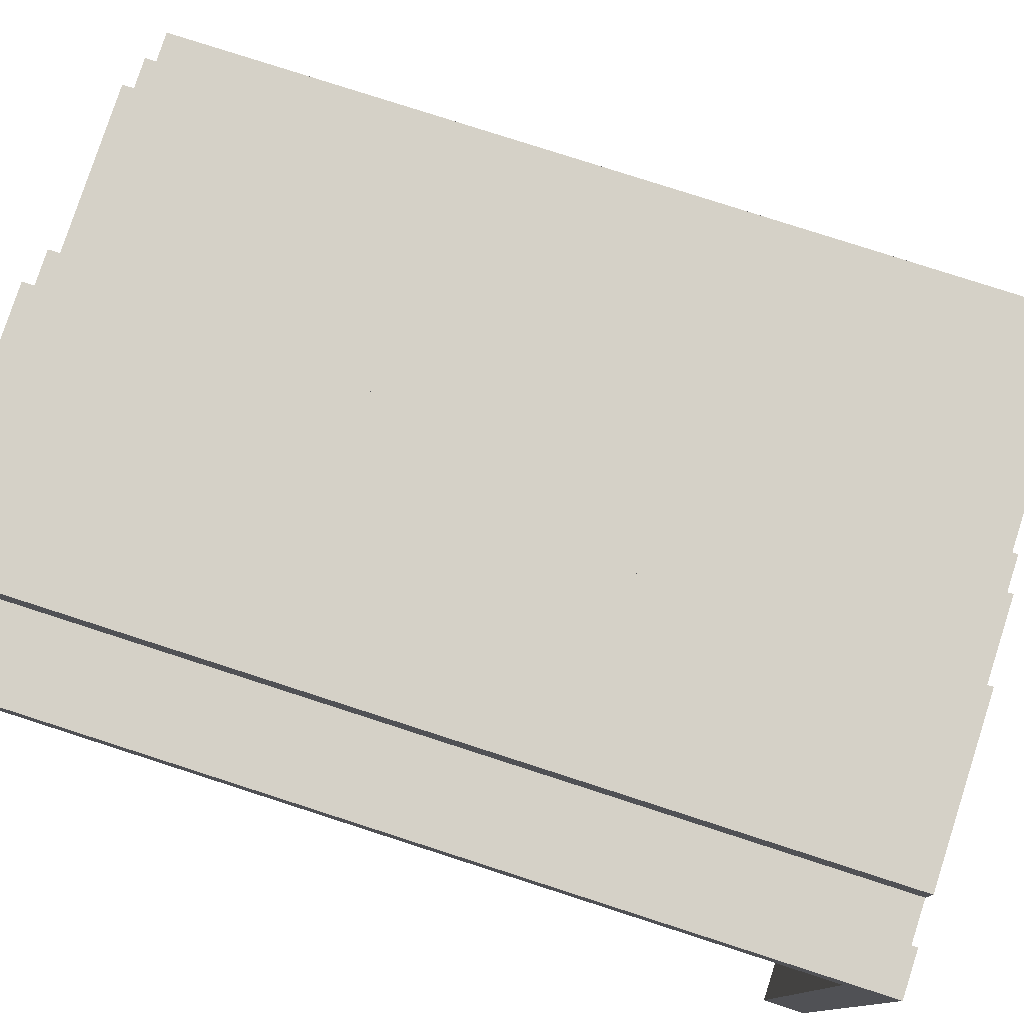
<metadata>
{"format":"obj","ext":"obj","renderer":"f3d","projection":"perspective","resolution":1024,"background":"white","views":[{"elev":78.8,"azim":107.9,"up":"+Z"}]}
</metadata>
<code>
o
v -0.8 0 -0.5
v -0.8 0 -0.8
v -0.8 1.9 -0.5
v -0.8 1.9 -0.7
v -0.8 1.9 -0.8
v -0.8 2 -0.5
v -0.8 2 -0.7
v -0.8 2 -0.8
v -0.7 0 0.4
v -0.7 0 0.1
v -0.7 0 -0.1
v -0.7 0 -0.2
v -0.7 0 -0.3
v -0.7 0 -0.5
v -0.7 1.9 0.4
v -0.7 1.9 0.1
v -0.7 1.9 -0.1
v -0.7 1.9 -0.2
v -0.7 1.9 -0.3
v -0.7 1.9 -0.4
v -0.7 1.9 -0.5
v -0.7 2 0.4
v -0.7 2 0.1
v -0.7 2 -0.1
v -0.7 2 -0.2
v -0.7 2 -0.3
v -0.7 2 -0.4
v -0.7 2 -0.5
v -0.6 0 0.5
v -0.6 0 0.4
v -0.6 0 0.1
v -0.6 0 -0.1
v -0.6 0 -0.2
v -0.6 0 -0.3
v -0.6 1.9 0.5
v -0.6 1.9 0.4
v -0.6 1.9 0.1
v -0.6 1.9 0
v -0.6 1.9 -0.1
v -0.6 1.9 -0.2
v -0.6 1.9 -0.3
v -0.6 2 0.5
v -0.6 2 0.4
v -0.6 2 0.1
v -0.6 2 0
v -0.6 2 -0.1
v -0.6 2 -0.2
v -0.6 2 -0.3
v -0.5 0 0.6
v -0.5 0 0.5
v -0.5 1.9 0.6
v -0.5 1.9 0.5
v -0.5 2 0.6
v -0.5 2 0.5
v -0.1 0 0.7
v -0.1 0 0.6
v -0.1 1.9 0.7
v -0.1 1.9 0.6
v -0.1 2 0.7
v -0.1 2 0.6
v 0 0 0.8
v 0 0 0.7
v 0 1.9 0.8
v 0 1.9 0.7
v 0 2 0.8
v 0 2 0.7
v 0.2 0 0.9
v 0.2 0 0.8
v 0.2 1.9 0.9
v 0.2 1.9 0.8
v 0.2 2 0.9
v 0.2 2 0.8
v 0.6 0 0.8
v 0.6 0 0.7
v 0.6 1.9 0.8
v 0.6 1.9 0.7
v 0.7 0.1 0.9
v 0.7 0.1 0.8
v 0.7 1.9 0.9
v 0.7 1.9 0.8
v 0.7 2 0.9
v 0.7 2 0.8
v -0.7 0 -0.5
v -0.7 0 -0.8
v -0.7 1.9 -0.5
v -0.7 1.9 -0.6
v -0.7 1.9 -0.7
v -0.7 1.9 -0.8
v -0.6 0 0.4
v -0.6 0 0.1
v -0.6 0 -0.1
v -0.6 0 -0.2
v -0.6 0 -0.3
v -0.6 0 -0.5
v -0.6 1.9 0.4
v -0.6 1.9 0.3
v -0.6 1.9 0.1
v -0.6 1.9 -0.1
v -0.6 1.9 -0.2
v -0.6 1.9 -0.3
v -0.6 1.9 -0.4
v -0.6 1.9 -0.5
v -0.5 0 0.5
v -0.5 0 0.4
v -0.5 0 0.1
v -0.5 0 -0.1
v -0.5 0 -0.2
v -0.5 0 -0.3
v -0.5 1.9 0.5
v -0.5 1.9 0.4
v -0.5 1.9 0.1
v -0.5 1.9 0
v -0.5 1.9 -0.1
v -0.5 1.9 -0.2
v -0.5 1.9 -0.3
v -0.1 0 0.6
v -0.1 0 0.5
v -0.1 1.9 0.6
v -0.1 1.9 0.5
v 0 0 0.7
v 0 0 0.6
v 0 1.9 0.7
v 0 1.9 0.6
v 0.2 0 0.8
v 0.2 0 0.7
v 0.2 1.9 0.8
v 0.2 1.9 0.7
v 0.6 0.1 0.9
v 0.6 0.1 0.8
v 0.6 1.9 0.9
v 0.6 1.9 0.8
v 0.6 2 0.9
v 0.6 2 0.8
v 0.7 0 0.8
v 0.7 0 0.7
v 0.7 1.9 0.8
v 0.7 1.9 0.7
v 0.8 0 0.9
v 0.8 0 0.8
v 0.8 1.9 0.9
v 0.8 1.9 0.8
v 0.8 1.9 0.6
v 0.8 1.9 0.5
v 0.8 1.9 -0.8
v 0.8 2 0.9
v 0.8 2 0.6
v 0.8 2 0.5
v 0.8 2 -0.8
v 0.2 0 0.9
v 0.2 1.9 0.9
v 0.2 2 0.9
v 0.6 0.1 0.9
v 0.6 1.9 0.9
v 0.6 2 0.9
v 0.7 0.1 0.9
v 0.7 1.9 0.9
v 0.7 2 0.9
v 0.8 0 0.9
v 0.8 1.9 0.9
v 0.8 2 0.9
v 0 0 0.8
v 0 1.9 0.8
v 0 2 0.8
v 0.2 0 0.8
v 0.2 1.9 0.8
v 0.2 2 0.8
v 0.6 0.1 0.8
v 0.6 1.9 0.8
v 0.6 2 0.8
v 0.7 0.1 0.8
v 0.7 1.9 0.8
v 0.7 2 0.8
v -0.1 0 0.7
v -0.1 1.9 0.7
v -0.1 2 0.7
v 0 0 0.7
v 0 1.9 0.7
v 0 2 0.7
v -0.5 0 0.6
v -0.5 1.9 0.6
v -0.5 2 0.6
v -0.1 0 0.6
v -0.1 1.9 0.6
v -0.1 2 0.6
v -0.6 0 0.5
v -0.6 1.9 0.5
v -0.6 2 0.5
v -0.5 0 0.5
v -0.5 1.9 0.5
v -0.5 2 0.5
v -0.7 0 0.4
v -0.7 1.9 0.4
v -0.7 2 0.4
v -0.6 0 0.4
v -0.6 1.9 0.4
v -0.6 2 0.4
v -0.6 0 0.1
v -0.6 1.9 0.1
v -0.5 0 0.1
v -0.5 1.9 0.1
v -0.7 0 -0.1
v -0.7 1.9 -0.1
v -0.7 2 -0.1
v -0.6 0 -0.1
v -0.6 1.9 -0.1
v -0.6 2 -0.1
v -0.6 0 -0.2
v -0.6 1.9 -0.2
v -0.5 0 -0.2
v -0.5 1.9 -0.2
v -0.7 0 -0.3
v -0.7 1.9 -0.3
v -0.7 2 -0.3
v -0.6 0 -0.3
v -0.6 1.9 -0.3
v -0.6 2 -0.3
v -0.8 0 -0.5
v -0.8 1.9 -0.5
v -0.8 2 -0.5
v -0.7 0 -0.5
v -0.7 1.9 -0.5
v -0.7 2 -0.5
v 0.2 0 0.8
v 0.2 1.9 0.8
v 0.3 1.9 0.8
v 0.5 1.9 0.8
v 0.6 0 0.8
v 0.6 1.9 0.8
v 0.7 0 0.8
v 0.7 1.9 0.8
v 0.8 0 0.8
v 0.8 1.9 0.8
v 0 0 0.7
v 0 1.9 0.7
v 0.2 0 0.7
v 0.2 1.9 0.7
v 0.6 0 0.7
v 0.6 1.9 0.7
v 0.7 0 0.7
v 0.7 1.9 0.7
v -0.1 0 0.6
v -0.1 1.9 0.6
v 0 0 0.6
v 0 1.9 0.6
v -0.5 0 0.5
v -0.5 1.9 0.5
v -0.3 1.9 0.5
v -0.2 1.9 0.5
v -0.1 0 0.5
v -0.1 1.9 0.5
v -0.6 0 0.4
v -0.6 1.9 0.4
v -0.5 0 0.4
v -0.5 1.9 0.4
v -0.7 0 0.1
v -0.7 1.9 0.1
v -0.7 2 0.1
v -0.6 0 0.1
v -0.6 1.9 0.1
v -0.6 2 0.1
v -0.6 0 -0.1
v -0.6 1.9 -0.1
v -0.5 0 -0.1
v -0.5 1.9 -0.1
v -0.7 0 -0.2
v -0.7 1.9 -0.2
v -0.7 2 -0.2
v -0.6 0 -0.2
v -0.6 1.9 -0.2
v -0.6 2 -0.2
v -0.6 0 -0.3
v -0.6 1.9 -0.3
v -0.5 0 -0.3
v -0.5 1.9 -0.3
v -0.7 0 -0.5
v -0.7 1.9 -0.5
v -0.6 0 -0.5
v -0.6 1.9 -0.5
v -0.8 0 -0.8
v -0.8 1.9 -0.8
v -0.8 2 -0.8
v -0.7 0 -0.8
v -0.7 1.9 -0.8
v -0.6 1.9 -0.8
v -0.6 2 -0.8
v 0.8 1.9 -0.8
v 0.8 2 -0.8
v 0.2 0 0.9
v 0.8 0 0.9
v 0 0 0.8
v 0.2 0 0.8
v 0.6 0 0.8
v 0.7 0 0.8
v 0.8 0 0.8
v -0.1 0 0.7
v 0 0 0.7
v 0.2 0 0.7
v 0.6 0 0.7
v 0.7 0 0.7
v -0.5 0 0.6
v -0.1 0 0.6
v 0 0 0.6
v -0.6 0 0.5
v -0.5 0 0.5
v -0.1 0 0.5
v -0.7 0 0.4
v -0.6 0 0.4
v -0.5 0 0.4
v -0.7 0 0.1
v -0.6 0 0.1
v -0.5 0 0.1
v -0.7 0 -0.1
v -0.6 0 -0.1
v -0.5 0 -0.1
v -0.7 0 -0.2
v -0.6 0 -0.2
v -0.5 0 -0.2
v -0.7 0 -0.3
v -0.6 0 -0.3
v -0.5 0 -0.3
v -0.8 0 -0.5
v -0.7 0 -0.5
v -0.6 0 -0.5
v -0.8 0 -0.8
v -0.7 0 -0.8
v 0.2 1.9 0.8
v 0.3 1.9 0.8
v 0.5 1.9 0.8
v 0.6 1.9 0.8
v 0.7 1.9 0.8
v 0.8 1.9 0.8
v 0 1.9 0.7
v 0.2 1.9 0.7
v 0.3 1.9 0.7
v 0.4 1.9 0.7
v 0.5 1.9 0.7
v 0.6 1.9 0.7
v 0.7 1.9 0.7
v -0.1 1.9 0.6
v 0 1.9 0.6
v 0.1 1.9 0.6
v 0.3 1.9 0.6
v 0.4 1.9 0.6
v 0.5 1.9 0.6
v 0.6 1.9 0.6
v 0.7 1.9 0.6
v 0.8 1.9 0.6
v -0.5 1.9 0.5
v -0.3 1.9 0.5
v -0.2 1.9 0.5
v -0.1 1.9 0.5
v 0 1.9 0.5
v 0.1 1.9 0.5
v 0.2 1.9 0.5
v 0.3 1.9 0.5
v 0.4 1.9 0.5
v 0.5 1.9 0.5
v 0.6 1.9 0.5
v 0.7 1.9 0.5
v 0.8 1.9 0.5
v -0.6 1.9 0.4
v -0.5 1.9 0.4
v -0.4 1.9 0.4
v -0.3 1.9 0.4
v -0.2 1.9 0.4
v -0.1 1.9 0.4
v 0 1.9 0.4
v 0.1 1.9 0.4
v 0.3 1.9 0.4
v 0.4 1.9 0.4
v 0.5 1.9 0.4
v 0.6 1.9 0.4
v 0.7 1.9 0.4
v -0.6 1.9 0.3
v -0.5 1.9 0.3
v -0.4 1.9 0.3
v -0.2 1.9 0.3
v 0 1.9 0.3
v 0.1 1.9 0.3
v 0.2 1.9 0.3
v 0.4 1.9 0.3
v 0.5 1.9 0.3
v 0.6 1.9 0.3
v -0.4 1.9 0.2
v -0.2 1.9 0.2
v -0.1 1.9 0.2
v 0.1 1.9 0.2
v 0.2 1.9 0.2
v 0.3 1.9 0.2
v 0.4 1.9 0.2
v 0.5 1.9 0.2
v 0.6 1.9 0.2
v -0.6 1.9 0.1
v -0.5 1.9 0.1
v -0.4 1.9 0.1
v -0.3 1.9 0.1
v -0.2 1.9 0.1
v -0.1 1.9 0.1
v 0 1.9 0.1
v 0.4 1.9 0.1
v 0.5 1.9 0.1
v -0.5 1.9 0
v -0.4 1.9 0
v -0.3 1.9 0
v -0.2 1.9 0
v -0.1 1.9 0
v 0 1.9 0
v 0.2 1.9 0
v 0.3 1.9 0
v -0.6 1.9 -0.1
v -0.5 1.9 -0.1
v -0.4 1.9 -0.1
v -0.3 1.9 -0.1
v -0.2 1.9 -0.1
v 0 1.9 -0.1
v 0.2 1.9 -0.1
v -0.6 1.9 -0.2
v -0.5 1.9 -0.2
v -0.3 1.9 -0.2
v -0.2 1.9 -0.2
v -0.1 1.9 -0.2
v 0 1.9 -0.2
v 0.1 1.9 -0.2
v 0.2 1.9 -0.2
v 0.3 1.9 -0.2
v -0.6 1.9 -0.3
v -0.5 1.9 -0.3
v -0.3 1.9 -0.3
v 0.1 1.9 -0.3
v 0.3 1.9 -0.3
v -0.6 1.9 -0.4
v -0.5 1.9 -0.4
v -0.7 1.9 -0.5
v -0.6 1.9 -0.5
v -0.4 1.9 -0.5
v -0.3 1.9 -0.5
v -0.1 1.9 -0.5
v -0.7 1.9 -0.6
v -0.6 1.9 -0.6
v -0.5 1.9 -0.6
v -0.4 1.9 -0.6
v -0.3 1.9 -0.6
v -0.1 1.9 -0.6
v -0.7 1.9 -0.7
v -0.6 1.9 -0.7
v -0.5 1.9 -0.7
v -0.7 1.9 -0.8
v -0.6 1.9 -0.8
v 0.8 1.9 -0.8
v 0.6 0.1 0.9
v 0.7 0.1 0.9
v 0.6 0.1 0.8
v 0.7 0.1 0.8
v 0.2 2 0.9
v 0.6 2 0.9
v 0.7 2 0.9
v 0.8 2 0.9
v 0 2 0.8
v 0.2 2 0.8
v 0.3 2 0.8
v 0.5 2 0.8
v 0.6 2 0.8
v 0.7 2 0.8
v -0.1 2 0.7
v 0 2 0.7
v 0.2 2 0.7
v 0.3 2 0.7
v 0.4 2 0.7
v 0.5 2 0.7
v 0.6 2 0.7
v -0.5 2 0.6
v -0.1 2 0.6
v 0 2 0.6
v 0.1 2 0.6
v 0.3 2 0.6
v 0.4 2 0.6
v 0.5 2 0.6
v 0.6 2 0.6
v 0.7 2 0.6
v 0.8 2 0.6
v -0.6 2 0.5
v -0.5 2 0.5
v -0.3 2 0.5
v -0.2 2 0.5
v 0 2 0.5
v 0.1 2 0.5
v 0.2 2 0.5
v 0.3 2 0.5
v 0.4 2 0.5
v 0.5 2 0.5
v 0.6 2 0.5
v 0.7 2 0.5
v 0.8 2 0.5
v -0.7 2 0.4
v -0.6 2 0.4
v -0.5 2 0.4
v -0.4 2 0.4
v -0.3 2 0.4
v -0.2 2 0.4
v -0.1 2 0.4
v 0 2 0.4
v 0.1 2 0.4
v 0.3 2 0.4
v 0.4 2 0.4
v 0.5 2 0.4
v 0.6 2 0.4
v 0.7 2 0.4
v -0.6 2 0.3
v -0.5 2 0.3
v -0.4 2 0.3
v -0.2 2 0.3
v 0 2 0.3
v 0.1 2 0.3
v 0.2 2 0.3
v 0.4 2 0.3
v 0.5 2 0.3
v 0.6 2 0.3
v -0.4 2 0.2
v -0.2 2 0.2
v -0.1 2 0.2
v 0.1 2 0.2
v 0.2 2 0.2
v 0.3 2 0.2
v 0.4 2 0.2
v 0.5 2 0.2
v 0.6 2 0.2
v -0.7 2 0.1
v -0.6 2 0.1
v -0.5 2 0.1
v -0.4 2 0.1
v -0.3 2 0.1
v -0.2 2 0.1
v -0.1 2 0.1
v 0 2 0.1
v 0.4 2 0.1
v 0.5 2 0.1
v -0.6 2 0
v -0.5 2 0
v -0.4 2 0
v -0.3 2 0
v -0.2 2 0
v -0.1 2 0
v 0 2 0
v 0.2 2 0
v 0.3 2 0
v -0.7 2 -0.1
v -0.6 2 -0.1
v -0.5 2 -0.1
v -0.4 2 -0.1
v -0.3 2 -0.1
v -0.2 2 -0.1
v 0 2 -0.1
v 0.2 2 -0.1
v -0.7 2 -0.2
v -0.6 2 -0.2
v -0.3 2 -0.2
v -0.2 2 -0.2
v -0.1 2 -0.2
v 0 2 -0.2
v 0.1 2 -0.2
v 0.2 2 -0.2
v 0.3 2 -0.2
v -0.7 2 -0.3
v -0.6 2 -0.3
v -0.5 2 -0.3
v -0.3 2 -0.3
v 0.1 2 -0.3
v 0.3 2 -0.3
v -0.7 2 -0.4
v -0.6 2 -0.4
v -0.5 2 -0.4
v -0.8 2 -0.5
v -0.7 2 -0.5
v -0.6 2 -0.5
v -0.4 2 -0.5
v -0.3 2 -0.5
v -0.1 2 -0.5
v -0.7 2 -0.6
v -0.6 2 -0.6
v -0.5 2 -0.6
v -0.4 2 -0.6
v -0.3 2 -0.6
v -0.1 2 -0.6
v -0.8 2 -0.7
v -0.7 2 -0.7
v -0.6 2 -0.7
v -0.5 2 -0.7
v -0.8 2 -0.8
v -0.6 2 -0.8
v 0.8 2 -0.8
f 3 2 1
f 4 2 3
f 5 2 4
f 6 4 3
f 7 5 4
f 7 4 6
f 8 5 7
f 15 10 9
f 16 10 15
f 17 12 11
f 18 12 17
f 19 14 13
f 20 14 19
f 21 14 20
f 22 16 15
f 23 16 22
f 24 18 17
f 25 18 24
f 26 20 19
f 27 21 20
f 27 20 26
f 28 21 27
f 35 30 29
f 36 30 35
f 37 32 31
f 38 32 37
f 39 32 38
f 40 34 33
f 41 34 40
f 42 36 35
f 43 36 42
f 44 38 37
f 45 39 38
f 45 38 44
f 46 39 45
f 47 41 40
f 48 41 47
f 51 50 49
f 52 50 51
f 53 52 51
f 54 52 53
f 57 56 55
f 58 56 57
f 59 58 57
f 60 58 59
f 63 62 61
f 64 62 63
f 65 64 63
f 66 64 65
f 69 68 67
f 70 68 69
f 71 70 69
f 72 70 71
f 75 74 73
f 76 74 75
f 79 78 77
f 80 78 79
f 81 80 79
f 82 80 81
f 83 84 85
f 85 84 86
f 86 84 87
f 87 84 88
f 89 90 95
f 95 90 96
f 96 90 97
f 91 92 98
f 98 92 99
f 93 94 100
f 100 94 101
f 101 94 102
f 103 104 109
f 109 104 110
f 105 106 111
f 111 106 112
f 112 106 113
f 107 108 114
f 114 108 115
f 116 117 118
f 118 117 119
f 120 121 122
f 122 121 123
f 124 125 126
f 126 125 127
f 128 129 130
f 130 129 131
f 130 131 132
f 132 131 133
f 134 135 136
f 136 135 137
f 138 139 140
f 140 139 141
f 140 141 145
f 141 142 145
f 142 143 146
f 145 142 146
f 143 144 147
f 146 143 147
f 147 144 148
f 152 150 149
f 153 151 150
f 153 150 152
f 154 151 153
f 155 152 149
f 158 155 149
f 158 156 155
f 159 157 156
f 159 156 158
f 160 157 159
f 164 162 161
f 165 163 162
f 165 162 164
f 166 163 165
f 170 168 167
f 171 169 168
f 171 168 170
f 172 169 171
f 176 174 173
f 177 175 174
f 177 174 176
f 178 175 177
f 182 180 179
f 183 181 180
f 183 180 182
f 184 181 183
f 188 186 185
f 189 187 186
f 189 186 188
f 190 187 189
f 194 192 191
f 195 193 192
f 195 192 194
f 196 193 195
f 199 198 197
f 200 198 199
f 204 202 201
f 205 203 202
f 205 202 204
f 206 203 205
f 209 208 207
f 210 208 209
f 214 212 211
f 215 213 212
f 215 212 214
f 216 213 215
f 220 218 217
f 221 219 218
f 221 218 220
f 222 219 221
f 223 224 225
f 223 225 226
f 223 226 227
f 227 226 228
f 229 230 231
f 231 230 232
f 233 234 235
f 235 234 236
f 237 238 239
f 239 238 240
f 241 242 243
f 243 242 244
f 245 246 247
f 245 247 248
f 245 248 249
f 249 248 250
f 251 252 253
f 253 252 254
f 255 256 258
f 256 257 259
f 258 256 259
f 259 257 260
f 261 262 263
f 263 262 264
f 265 266 268
f 266 267 269
f 268 266 269
f 269 267 270
f 271 272 273
f 273 272 274
f 275 276 277
f 277 276 278
f 279 280 282
f 280 281 283
f 282 280 283
f 283 281 284
f 284 281 285
f 284 285 286
f 286 285 287
f 291 289 288
f 292 289 291
f 293 289 292
f 294 289 293
f 296 291 290
f 297 291 296
f 298 293 292
f 299 293 298
f 301 296 295
f 302 296 301
f 304 301 300
f 305 301 304
f 307 304 303
f 308 304 307
f 309 307 306
f 310 307 309
f 313 311 310
f 314 311 313
f 315 313 312
f 316 313 315
f 319 317 316
f 320 317 319
f 322 319 318
f 323 319 322
f 324 322 321
f 325 322 324
f 333 327 326
f 334 328 327
f 334 327 333
f 335 328 334
f 336 329 328
f 336 328 335
f 337 329 336
f 338 331 330
f 340 333 332
f 341 333 340
f 342 335 334
f 342 334 333
f 343 337 336
f 343 335 342
f 343 336 335
f 344 337 343
f 345 338 337
f 345 337 344
f 346 331 338
f 346 338 345
f 347 331 346
f 351 340 339
f 352 341 340
f 352 340 351
f 353 333 341
f 353 341 352
f 354 342 333
f 354 333 353
f 355 343 342
f 355 342 354
f 356 344 343
f 356 343 355
f 357 345 344
f 357 344 356
f 358 346 345
f 358 345 357
f 359 347 346
f 359 346 358
f 360 347 359
f 362 349 348
f 363 349 362
f 364 350 349
f 364 349 363
f 365 352 351
f 365 350 364
f 365 351 350
f 366 352 365
f 367 353 352
f 367 352 366
f 367 354 353
f 368 354 367
f 369 355 354
f 369 356 355
f 370 357 356
f 370 356 369
f 371 358 357
f 371 357 370
f 371 359 358
f 372 359 371
f 373 360 359
f 373 359 372
f 374 362 361
f 374 363 362
f 375 363 374
f 376 364 363
f 376 363 375
f 376 365 364
f 377 366 365
f 377 365 376
f 378 368 367
f 378 367 366
f 379 354 368
f 379 368 378
f 380 369 354
f 380 354 379
f 381 370 369
f 381 371 370
f 382 372 371
f 382 371 381
f 383 373 372
f 383 372 382
f 384 376 375
f 384 377 376
f 385 366 377
f 385 377 384
f 386 378 366
f 386 366 385
f 386 379 378
f 387 380 379
f 387 379 386
f 388 369 380
f 388 380 387
f 389 382 381
f 389 369 388
f 389 381 369
f 390 382 389
f 391 383 382
f 391 382 390
f 392 373 383
f 392 383 391
f 393 375 374
f 394 385 384
f 394 375 393
f 394 384 375
f 395 385 394
f 396 385 395
f 397 386 385
f 397 385 396
f 398 388 387
f 398 386 397
f 398 387 386
f 399 388 398
f 400 391 390
f 400 390 389
f 401 392 391
f 401 391 400
f 402 395 394
f 403 396 395
f 403 395 402
f 404 397 396
f 404 396 403
f 405 398 397
f 405 397 404
f 406 399 398
f 406 398 405
f 407 388 399
f 407 399 406
f 408 389 388
f 408 388 407
f 409 400 389
f 409 389 408
f 409 401 400
f 411 403 402
f 412 404 403
f 412 403 411
f 413 406 405
f 413 404 412
f 413 405 404
f 414 406 413
f 415 408 407
f 415 407 406
f 415 409 408
f 416 409 415
f 417 412 411
f 417 414 413
f 417 411 410
f 417 413 412
f 418 414 417
f 419 414 418
f 420 406 414
f 420 414 419
f 421 415 406
f 421 406 420
f 422 416 415
f 422 415 421
f 423 416 422
f 424 409 416
f 424 416 423
f 425 401 409
f 425 409 424
f 427 419 418
f 428 423 422
f 428 421 420
f 428 419 427
f 428 420 419
f 428 422 421
f 429 424 423
f 429 423 428
f 429 425 424
f 430 401 425
f 430 425 429
f 431 427 426
f 432 428 427
f 432 427 431
f 432 429 428
f 432 430 429
f 434 432 431
f 435 430 432
f 435 432 434
f 436 430 435
f 437 430 436
f 438 434 433
f 438 435 434
f 439 435 438
f 440 435 439
f 441 436 435
f 441 435 440
f 442 437 436
f 442 436 441
f 443 430 437
f 443 437 442
f 444 439 438
f 445 440 439
f 445 439 444
f 446 442 441
f 446 440 445
f 446 441 440
f 446 443 442
f 447 445 444
f 448 446 445
f 448 445 447
f 449 401 430
f 449 446 448
f 449 373 392
f 449 360 373
f 449 392 401
f 449 443 446
f 449 430 443
f 450 451 452
f 452 451 453
f 454 455 459
f 459 455 460
f 460 455 461
f 461 455 462
f 456 457 463
f 458 459 465
f 459 460 465
f 465 460 466
f 460 461 467
f 466 460 467
f 467 461 468
f 461 462 469
f 468 461 469
f 462 463 469
f 469 463 470
f 465 466 472
f 464 465 472
f 472 466 473
f 473 466 474
f 467 468 475
f 466 467 475
f 469 470 476
f 475 468 476
f 468 469 476
f 476 470 477
f 470 463 478
f 477 470 478
f 463 457 479
f 478 463 479
f 479 457 480
f 472 473 482
f 471 472 482
f 482 473 483
f 483 473 484
f 473 474 485
f 484 473 485
f 474 466 486
f 485 474 486
f 466 475 487
f 486 466 487
f 475 476 488
f 487 475 488
f 476 477 489
f 488 476 489
f 477 478 490
f 489 477 490
f 478 479 491
f 490 478 491
f 479 480 492
f 491 479 492
f 492 480 493
f 481 482 495
f 482 483 496
f 495 482 496
f 496 483 497
f 483 484 498
f 497 483 498
f 484 485 499
f 498 484 499
f 499 485 500
f 485 486 501
f 500 485 501
f 486 487 501
f 501 487 502
f 488 489 503
f 487 488 503
f 489 490 504
f 503 489 504
f 490 491 505
f 504 490 505
f 491 492 505
f 505 492 506
f 492 493 507
f 506 492 507
f 496 497 508
f 494 495 508
f 495 496 508
f 508 497 509
f 497 498 510
f 509 497 510
f 498 499 510
f 499 500 511
f 510 499 511
f 501 502 512
f 500 501 512
f 502 487 513
f 512 502 513
f 487 503 514
f 513 487 514
f 503 504 515
f 504 505 515
f 505 506 516
f 515 505 516
f 506 507 517
f 516 506 517
f 509 510 518
f 510 511 518
f 511 500 519
f 518 511 519
f 500 512 520
f 519 500 520
f 512 513 520
f 513 514 521
f 520 513 521
f 514 503 522
f 521 514 522
f 515 516 523
f 522 503 523
f 503 515 523
f 523 516 524
f 516 517 525
f 524 516 525
f 517 507 526
f 525 517 526
f 494 508 527
f 508 509 528
f 527 508 528
f 518 519 529
f 528 509 529
f 509 518 529
f 529 519 530
f 530 519 531
f 519 520 532
f 531 519 532
f 520 521 533
f 532 520 533
f 521 522 533
f 533 522 534
f 524 525 535
f 523 524 535
f 525 526 536
f 535 525 536
f 528 529 537
f 529 530 538
f 537 529 538
f 530 531 539
f 538 530 539
f 531 532 540
f 539 531 540
f 532 533 541
f 540 532 541
f 533 534 542
f 541 533 542
f 534 522 543
f 542 534 543
f 522 523 544
f 543 522 544
f 523 535 545
f 544 523 545
f 535 536 545
f 537 538 547
f 538 539 548
f 547 538 548
f 539 540 549
f 548 539 549
f 541 542 550
f 549 540 550
f 540 541 550
f 550 542 551
f 543 544 552
f 542 543 552
f 544 545 552
f 552 545 553
f 546 547 554
f 548 549 555
f 554 547 555
f 550 551 555
f 547 548 555
f 549 550 555
f 555 551 556
f 551 542 557
f 556 551 557
f 542 552 558
f 557 542 558
f 552 553 559
f 558 552 559
f 559 553 560
f 553 545 561
f 560 553 561
f 545 536 562
f 561 545 562
f 555 556 564
f 564 556 565
f 559 560 566
f 565 556 566
f 557 558 566
f 556 557 566
f 558 559 566
f 561 562 567
f 566 560 567
f 560 561 567
f 562 536 568
f 567 562 568
f 563 564 569
f 564 565 570
f 569 564 570
f 565 566 571
f 570 565 571
f 566 567 571
f 567 568 571
f 569 570 573
f 570 571 574
f 573 570 574
f 571 568 575
f 574 571 575
f 575 568 576
f 576 568 577
f 573 574 578
f 572 573 578
f 574 575 578
f 578 575 579
f 579 575 580
f 575 576 581
f 580 575 581
f 576 577 582
f 581 576 582
f 577 568 583
f 582 577 583
f 572 578 584
f 578 579 585
f 584 578 585
f 579 580 586
f 585 579 586
f 581 582 587
f 586 580 587
f 580 581 587
f 582 583 587
f 585 586 588
f 584 585 588
f 586 587 589
f 588 586 589
f 507 493 590
f 589 587 590
f 536 526 590
f 583 568 590
f 587 583 590
f 526 507 590
f 568 536 590

</code>
